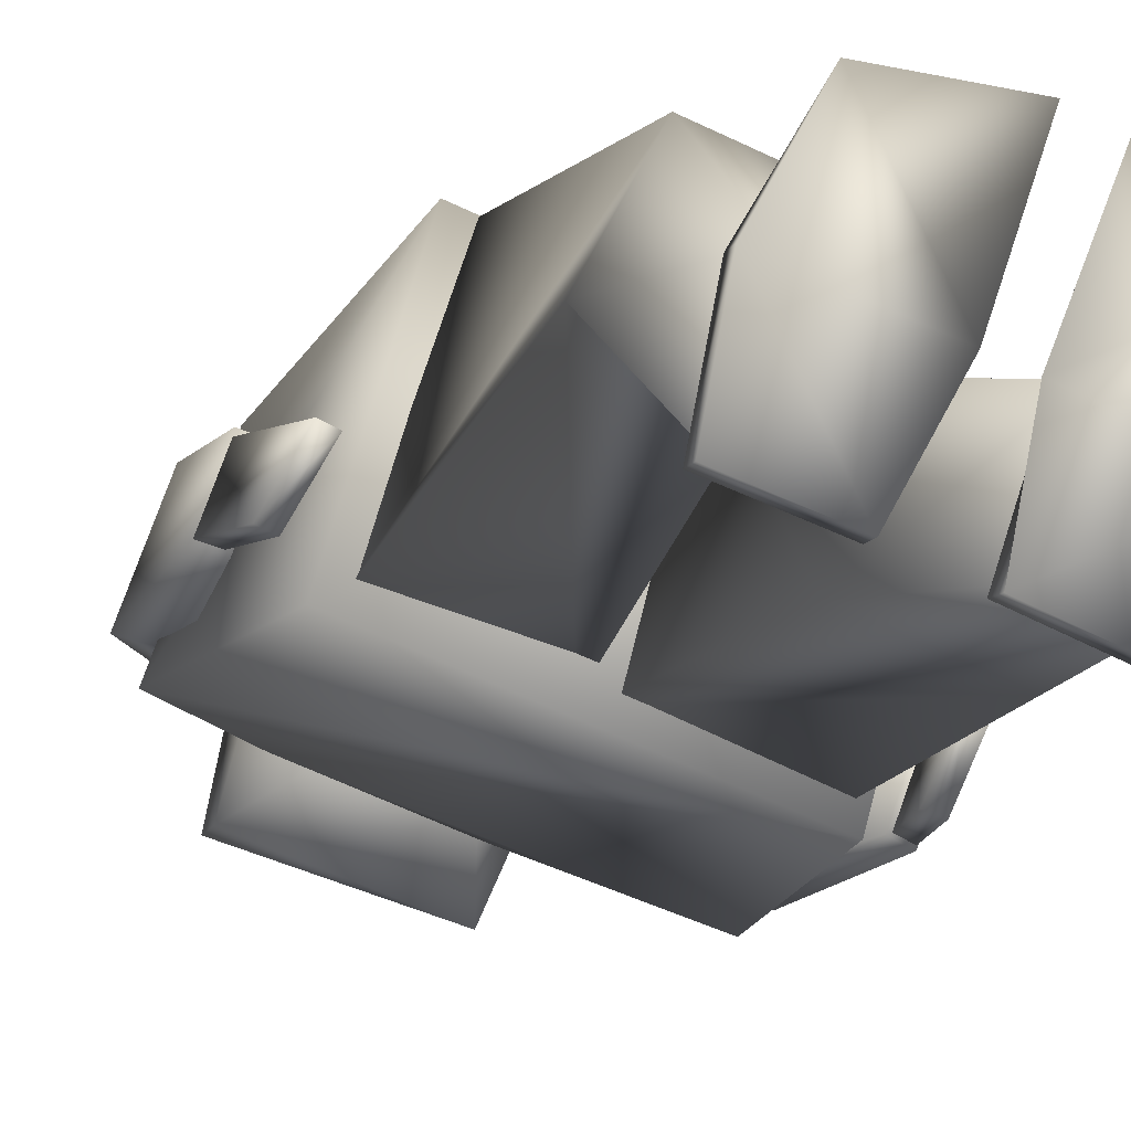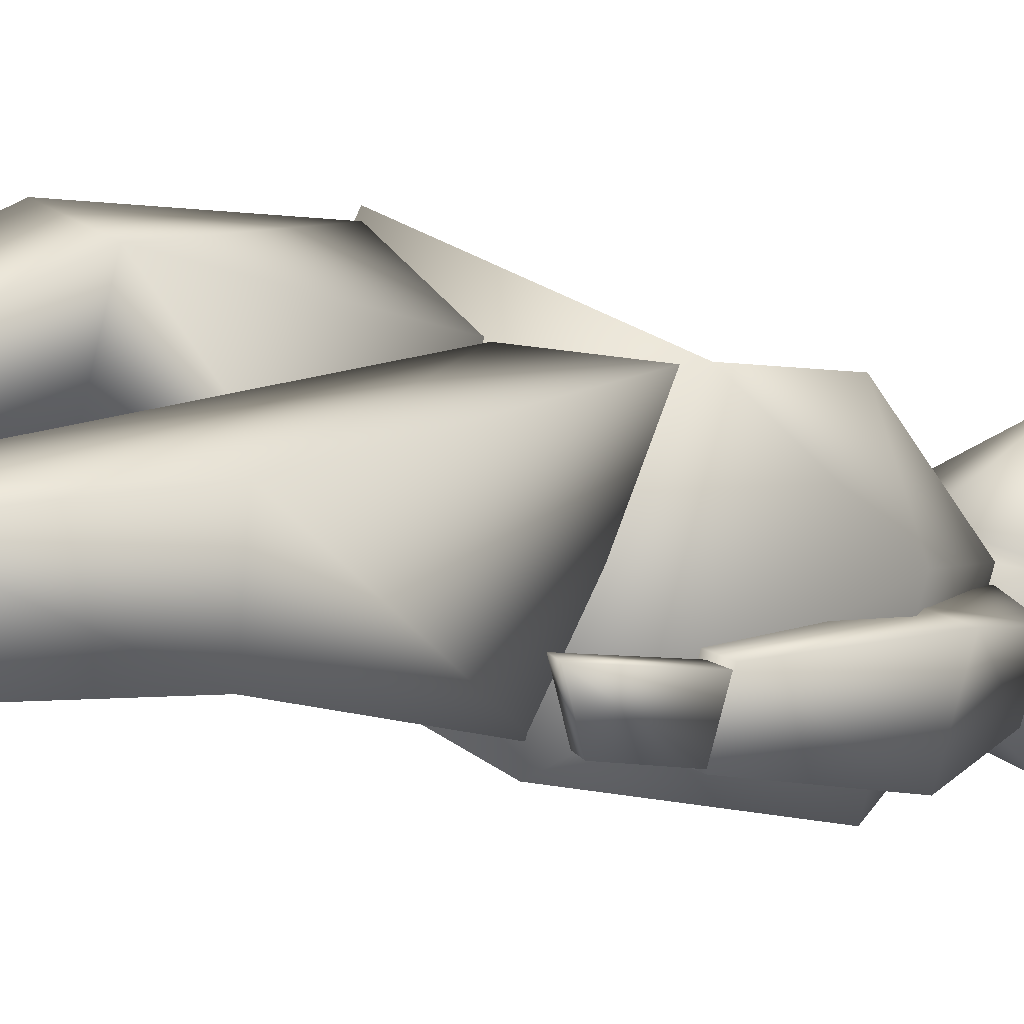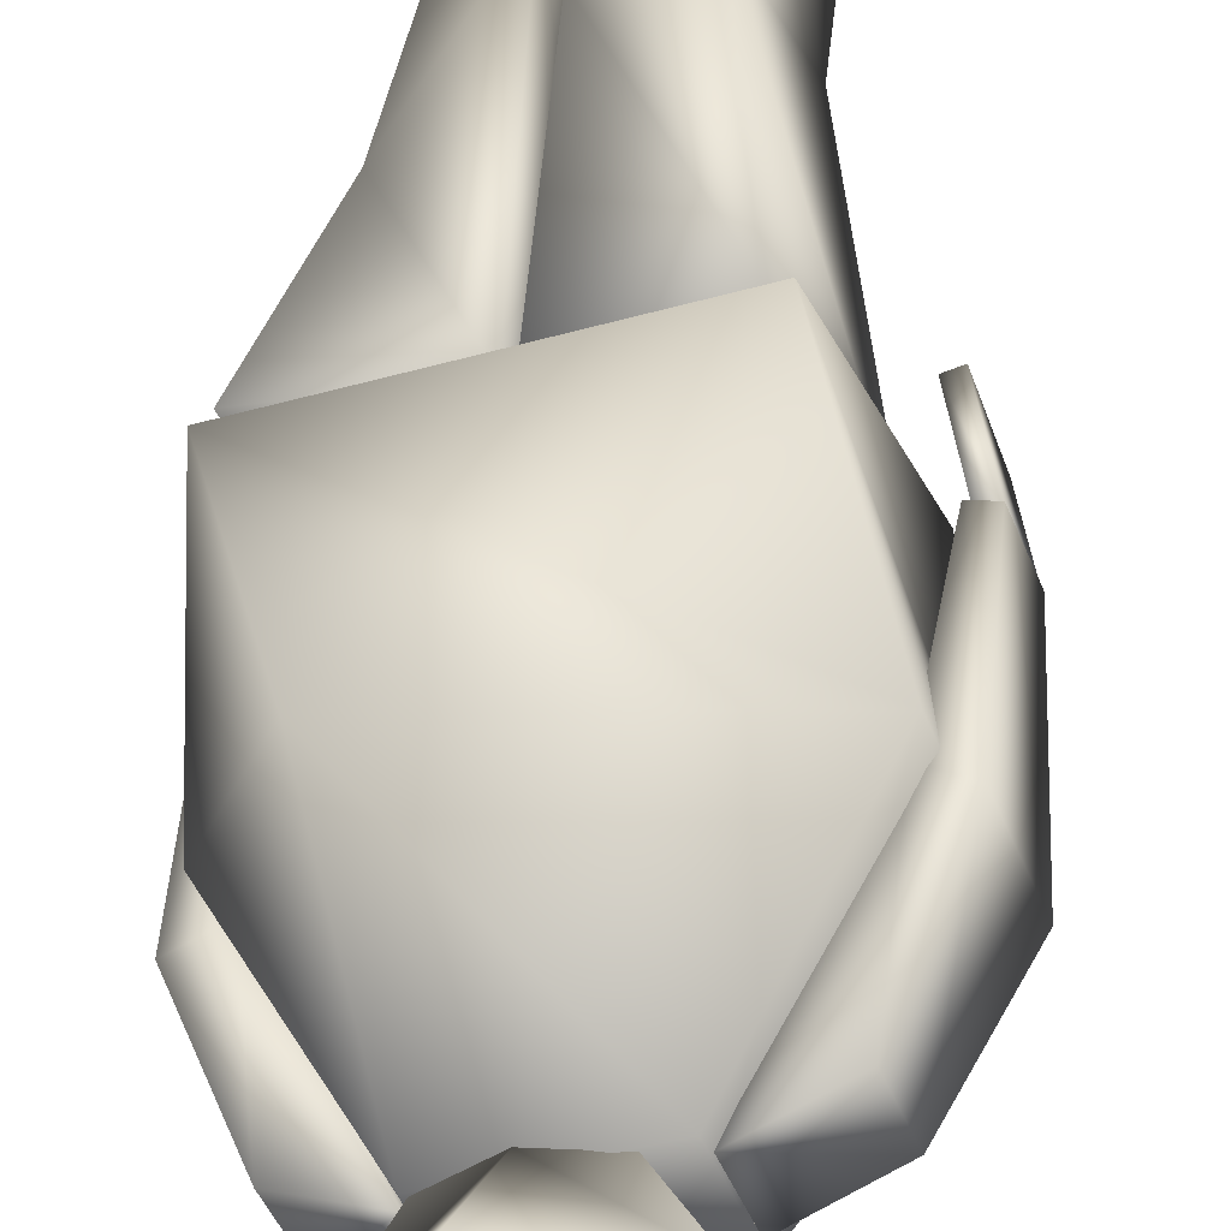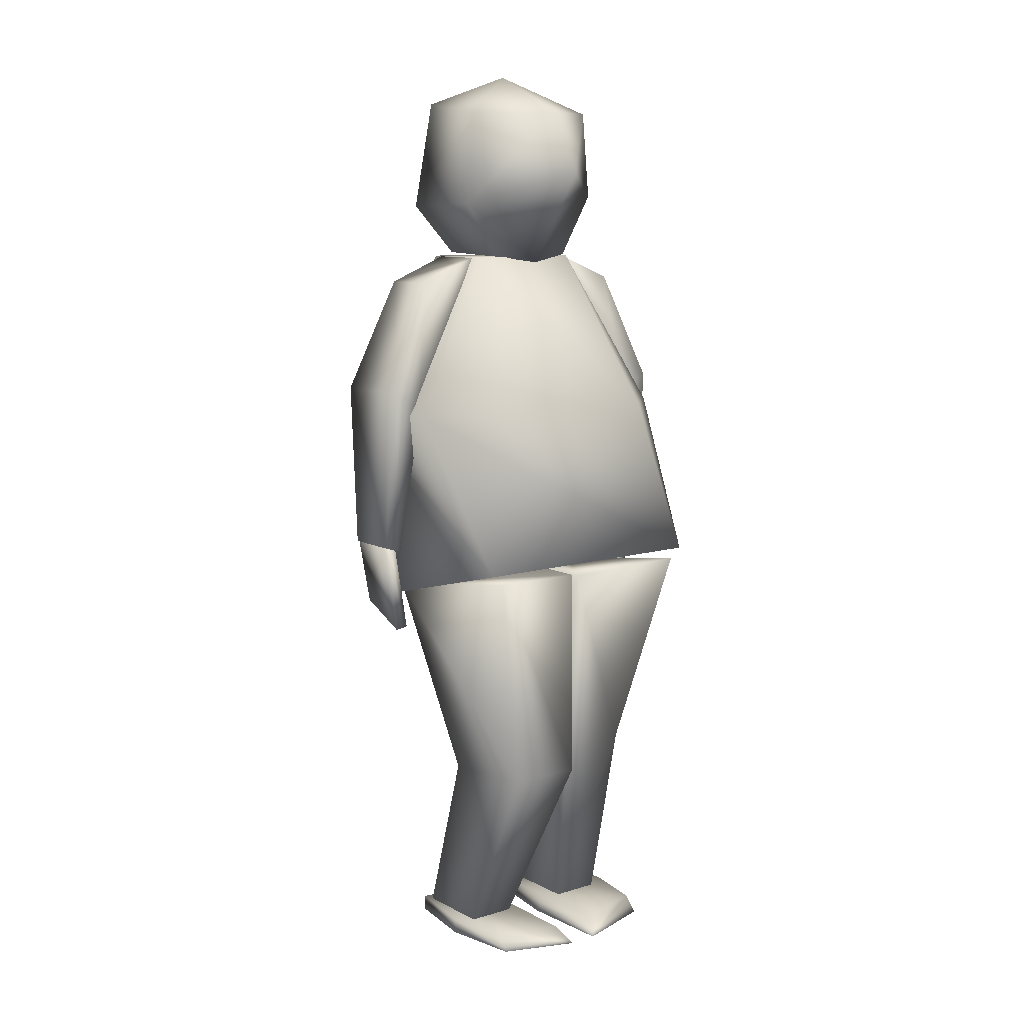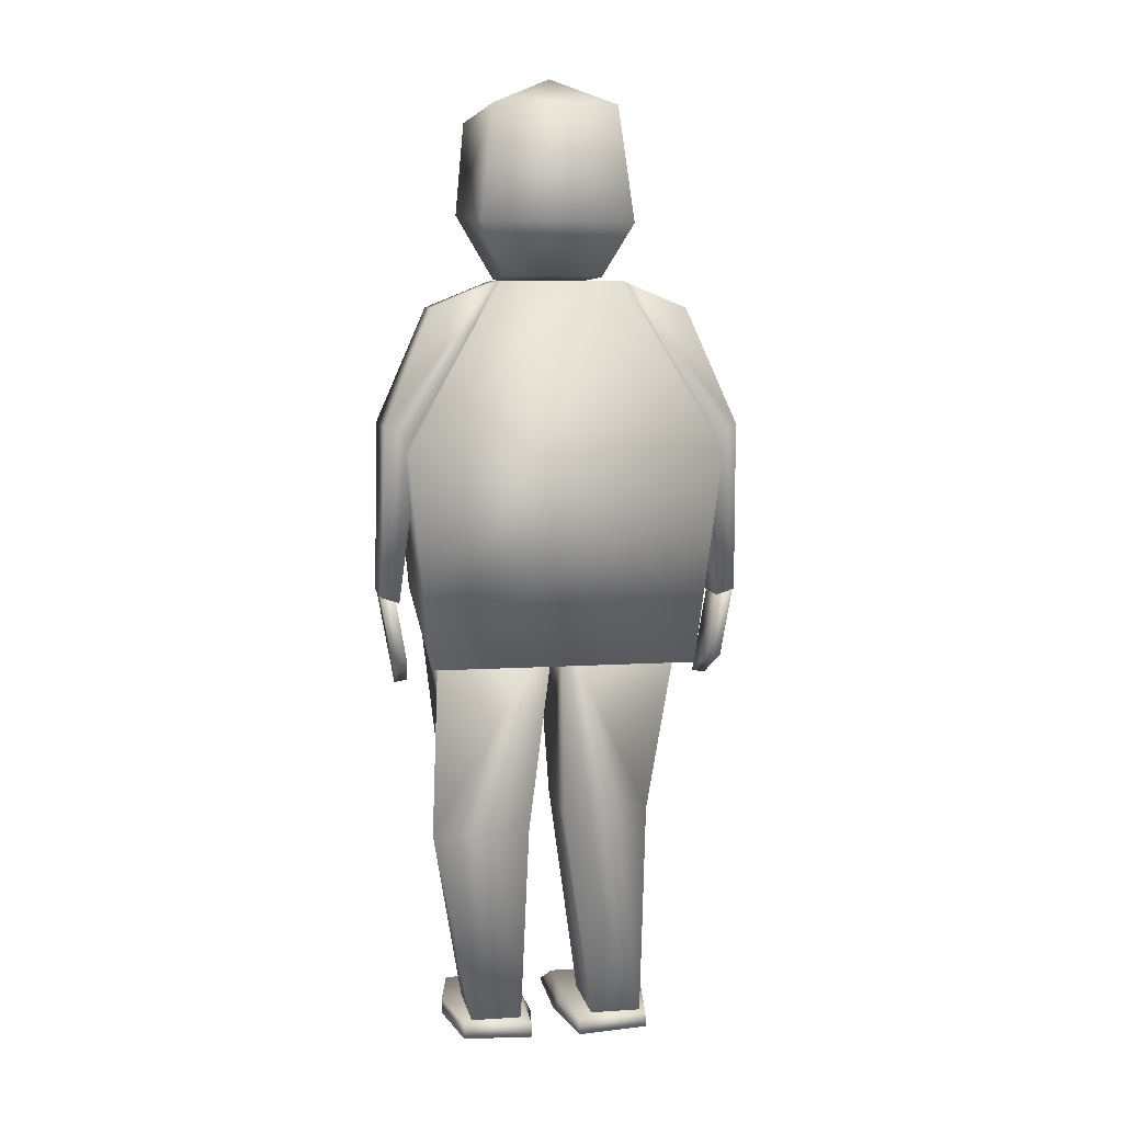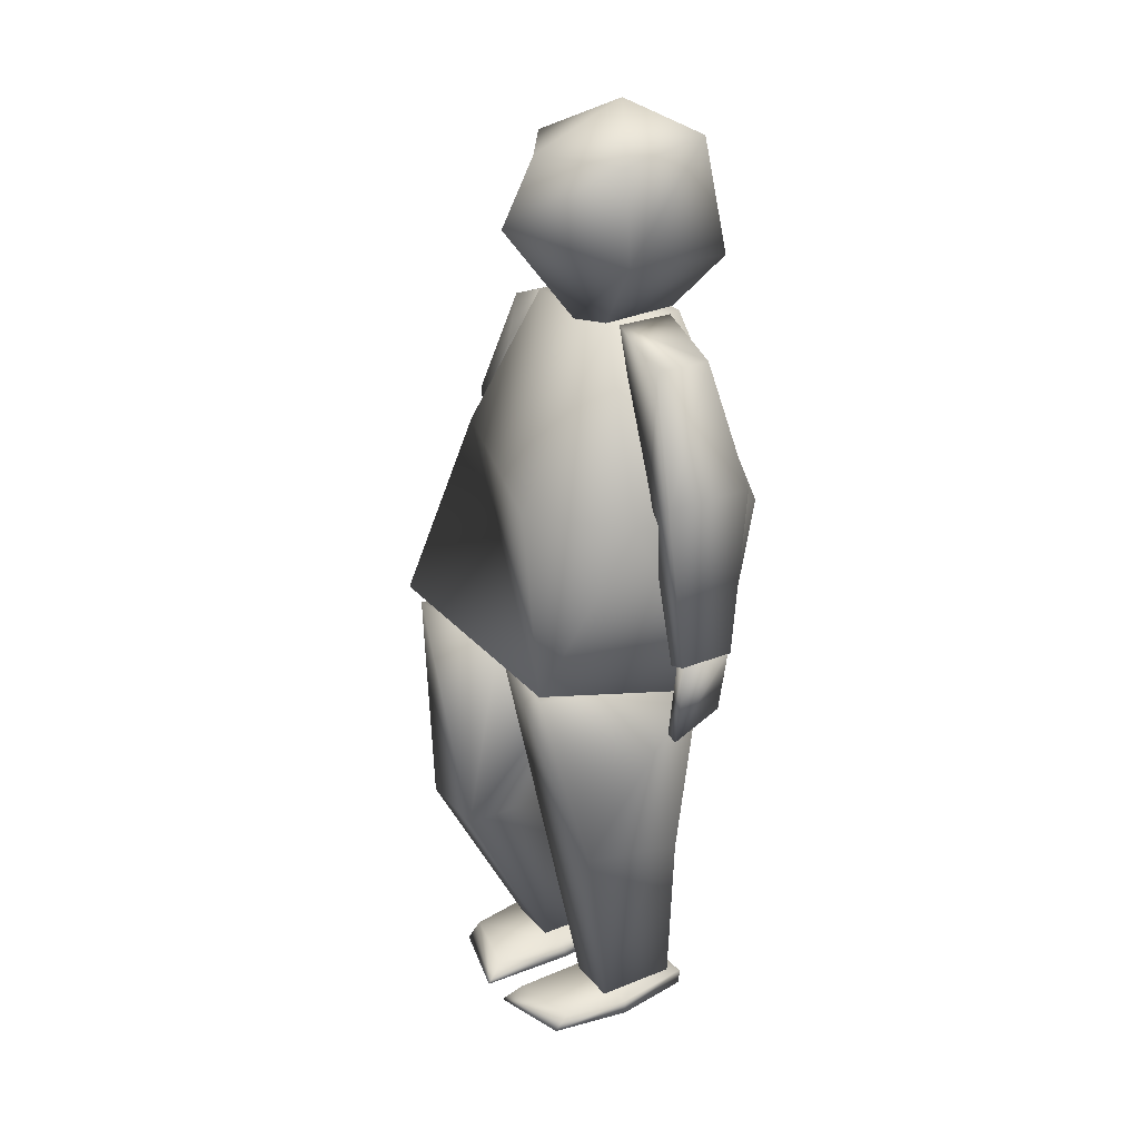
<metadata>
{"format":"obj","ext":"obj","renderer":"f3d","projection":"perspective","resolution":1024,"background":"white","views":[{"elev":-9.0,"azim":-16.6,"up":"+Z"},{"elev":-2.0,"azim":47.1,"up":"+Z"},{"elev":46.2,"azim":-177.5,"up":"+Z"},{"elev":10.0,"azim":-17.3,"up":"+Y"},{"elev":7.4,"azim":-170.1,"up":"+Y"},{"elev":27.2,"azim":78.9,"up":"+Y"}]}
</metadata>
<code>
v 0.1339 0.4611 0.3332
v 0.06238 0.4072 0.1422
v 0.3785 0.4611 0.2421
v 0.3256 0.6242 0.2474
v 0.3695 0.6193 0.1501
v 0.08061 0.6193 0.2576
v 0.2718 0.7825 0.1576
v 0.1594 0.7825 0.1994
v 0.03406 0.6193 0.1325
v 0.3078 0.4072 0.05085
v 0.1317 0.7825 0.125
v 0.3229 0.6193 0.025
v 0.2441 0.7825 0.08315
v 0.1223 0.2312 0.2386
v 0.1439 0.04357 0.2221
v 0.1665 0.2321 0.3173
v 0.116 0.04357 0.1472
v 0.08275 0.4207 0.1509
v 0.148 0.4495 0.3231
v 0.205 0.2317 0.2078
v 0.1909 0.04357 0.2046
v 0.1631 0.04357 0.1297
v 0.2361 0.2321 0.2914
v 0.19 0.4421 0.1109
v 0.2454 0.4421 0.2599
v 0.3181 0.2312 0.09189
v 0.3272 0.2321 0.1837
v 0.3062 0.04357 0.1617
v 0.2783 0.04357 0.08682
v 0.3059 0.4207 0.06783
v 0.3691 0.4495 0.2409
v 0.2265 0.2317 0.126
v 0.2313 0.04357 0.1043
v 0.2591 0.04357 0.1792
v 0.2528 0.4397 0.2571
v 0.1974 0.4397 0.1082
v 0.3223 0.04408 0.1428
v 0.219 0.04016 0.09834
v 0.2444 0.04016 0.1744
v 0.2834 0.04408 0.0743
v 0.3333 0.04409 0.208
v 0.2723 0.04016 0.2444
v 0.3228 0.02893 0.1426
v 0.2194 0.025 0.09822
v 0.2837 0.02892 0.07418
v 0.2347 0.025 0.1754
v 0.3384 0.02893 0.2202
v 0.271 0.025 0.2658
v 0.1241 0.04408 0.2165
v 0.2037 0.04016 0.1895
v 0.1732 0.04016 0.1154
v 0.1088 0.04408 0.1393
v 0.1584 0.04409 0.273
v 0.2284 0.04016 0.2607
v 0.1236 0.02893 0.2167
v 0.1085 0.02892 0.1394
v 0.1729 0.025 0.1155
v 0.2117 0.025 0.184
v 0.1625 0.02893 0.2856
v 0.2433 0.025 0.2761
v 0.025 0.6432 0.1609
v 0.04606 0.477 0.2292
v 0.05546 0.6432 0.2427
v 0.02677 0.477 0.1773
v 0.07527 0.7565 0.1589
v 0.09477 0.7565 0.2114
v 0.05383 0.6232 0.1502
v 0.06312 0.471 0.2228
v 0.04383 0.471 0.171
v 0.08428 0.6232 0.232
v 0.1344 0.7821 0.1369
v 0.1539 0.7821 0.1894
v 0.04519 0.4776 0.2249
v 0.07196 0.3861 0.2126
v 0.05722 0.4799 0.2204
v 0.05993 0.3838 0.2171
v 0.02813 0.478 0.1792
v 0.0517 0.4122 0.1713
v 0.03967 0.4099 0.1758
v 0.04016 0.4803 0.1748
v 0.3496 0.6432 0.04013
v 0.38 0.6432 0.122
v 0.3783 0.477 0.1056
v 0.359 0.477 0.05372
v 0.3103 0.7565 0.07151
v 0.3298 0.7565 0.1239
v 0.3182 0.6299 0.0518
v 0.3419 0.471 0.06006
v 0.3612 0.471 0.1119
v 0.3486 0.6299 0.1337
v 0.2511 0.7821 0.09351
v 0.2706 0.7821 0.1459
v 0.3761 0.4776 0.1018
v 0.3641 0.4799 0.1062
v 0.3478 0.3861 0.11
v 0.3599 0.3838 0.1055
v 0.3592 0.478 0.05606
v 0.3482 0.4099 0.06101
v 0.3362 0.4122 0.06549
v 0.3472 0.4803 0.06054
v 0.1463 0.84 0.2005
v 0.1813 0.7831 0.1892
v 0.229 0.776 0.1803
v 0.1522 0.7858 0.1158
v 0.2504 0.8721 0.2504
v 0.3026 0.8466 0.144
v 0.2679 0.7839 0.1579
v 0.2545 0.8375 0.04323
v 0.2415 0.7866 0.08909
v 0.1171 0.8363 0.09303
v 0.1522 0.9349 0.1985
v 0.2382 0.9355 0.2187
v 0.2948 0.9361 0.1467
v 0.2474 0.9477 0.06402
v 0.1341 0.9468 0.09884
v 0.2063 0.975 0.1315
f 1 2 3
f 4 3 5
f 6 3 4
f 3 6 1
f 5 7 4
f 8 4 7
f 4 8 6
f 9 10 2
f 11 12 10
f 12 11 13
f 11 10 9
f 10 3 2
f 9 2 1
f 9 1 6
f 11 6 8
f 6 11 9
f 11 8 7
f 7 13 11
f 12 7 5
f 7 12 13
f 10 5 3
f 5 10 12
f 14 15 16
f 15 14 17
f 18 16 19
f 16 18 14
f 20 21 22
f 21 20 23
f 24 23 20
f 23 24 25
f 20 17 14
f 17 20 22
f 24 14 18
f 14 24 20
f 25 18 19
f 18 25 24
f 23 19 16
f 19 23 25
f 21 16 15
f 16 21 23
f 26 27 28
f 28 29 26
f 30 31 27
f 27 26 30
f 32 33 34
f 34 35 32
f 36 32 35
f 32 26 29
f 29 33 32
f 36 30 26
f 26 32 36
f 35 31 30
f 30 36 35
f 35 27 31
f 34 28 27
f 27 35 34
f 37 38 39
f 38 37 40
f 41 39 42
f 39 41 37
f 43 44 45
f 44 43 46
f 47 46 43
f 46 47 48
f 45 38 40
f 38 45 44
f 43 40 37
f 40 43 45
f 47 37 41
f 37 47 43
f 48 41 42
f 41 48 47
f 46 42 39
f 42 46 48
f 44 39 38
f 39 44 46
f 49 50 51
f 51 52 49
f 53 54 50
f 50 49 53
f 55 56 57
f 57 58 55
f 59 55 58
f 58 60 59
f 56 52 51
f 51 57 56
f 55 49 52
f 52 56 55
f 59 53 49
f 49 55 59
f 60 54 53
f 53 59 60
f 58 50 54
f 54 60 58
f 57 51 50
f 50 58 57
f 61 62 63
f 62 61 64
f 65 63 66
f 63 65 61
f 67 68 69
f 68 67 70
f 71 70 67
f 70 71 72
f 69 62 64
f 62 69 68
f 67 64 61
f 64 67 69
f 71 61 65
f 61 71 67
f 72 65 66
f 65 72 71
f 70 66 63
f 66 70 72
f 68 63 62
f 63 68 70
f 73 74 75
f 74 73 76
f 77 78 79
f 78 77 80
f 79 74 76
f 74 79 78
f 77 76 73
f 76 77 79
f 80 73 75
f 73 80 77
f 78 75 74
f 75 78 80
f 81 82 83
f 83 84 81
f 85 86 82
f 82 81 85
f 87 88 89
f 89 90 87
f 91 87 90
f 90 92 91
f 88 84 83
f 83 89 88
f 87 81 84
f 84 88 87
f 91 85 81
f 81 87 91
f 92 86 85
f 85 91 92
f 90 82 86
f 86 92 90
f 89 83 82
f 82 90 89
f 93 94 95
f 95 96 93
f 97 98 99
f 99 100 97
f 98 96 95
f 95 99 98
f 97 93 96
f 96 98 97
f 100 94 93
f 93 97 100
f 99 95 94
f 94 100 99
f 101 102 103
f 101 104 102
f 105 101 103
f 105 103 106
f 106 103 107
f 106 107 108
f 108 107 109
f 108 109 110
f 110 109 104
f 110 104 101
f 111 101 112
f 112 101 105
f 112 105 113
f 113 105 106
f 113 106 114
f 114 106 108
f 114 108 115
f 115 108 110
f 115 110 111
f 111 110 101
f 112 116 111
f 113 116 112
f 114 116 113
f 115 116 114
f 111 116 115
f 21 15 17
f 22 21 17
f 29 28 34
f 29 34 33
f 102 104 109
f 102 109 107
f 102 107 103

</code>
